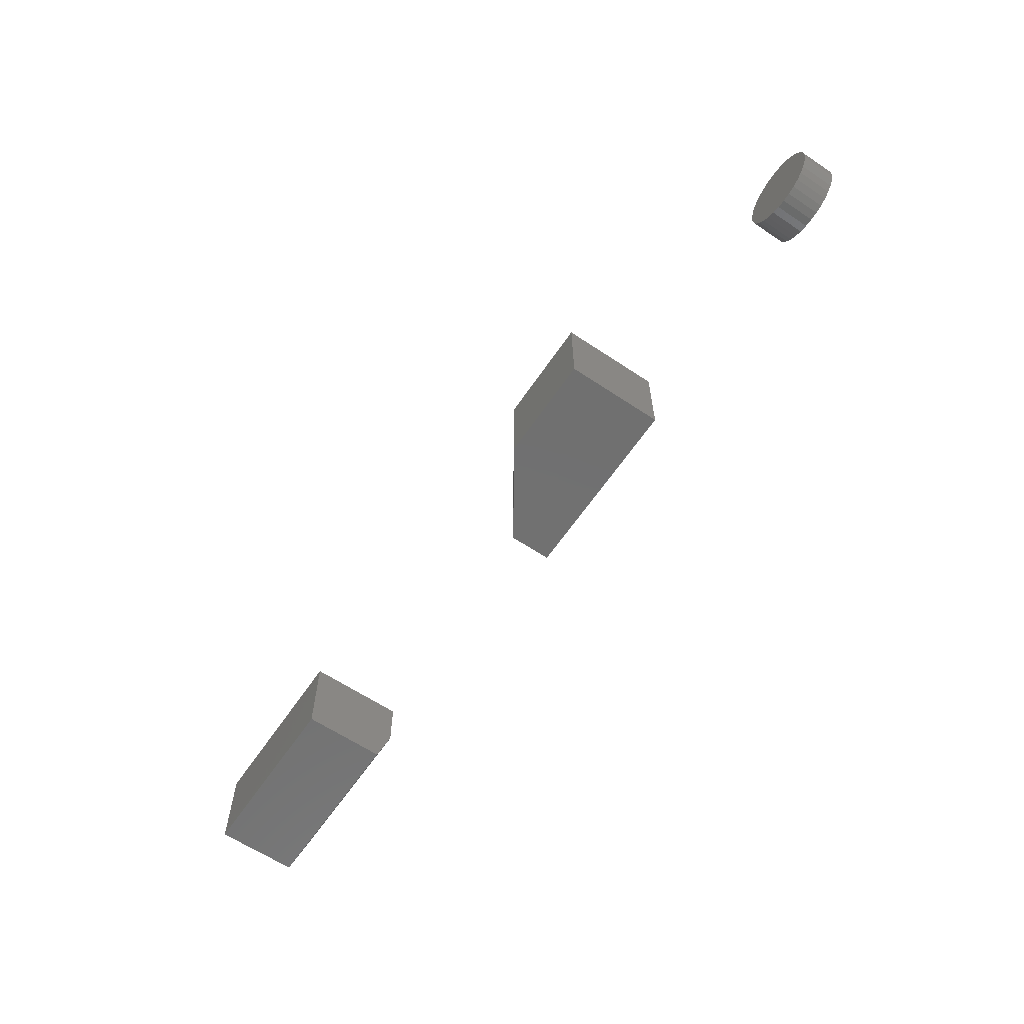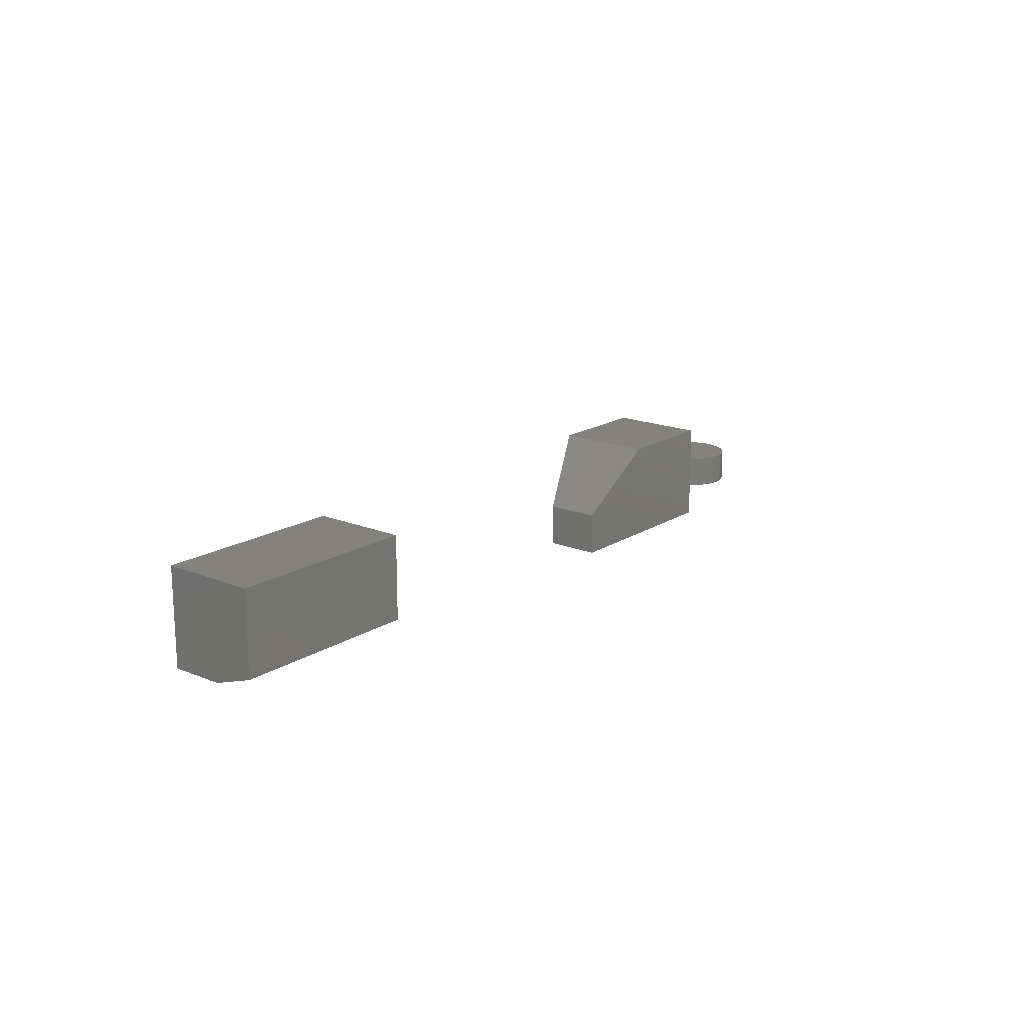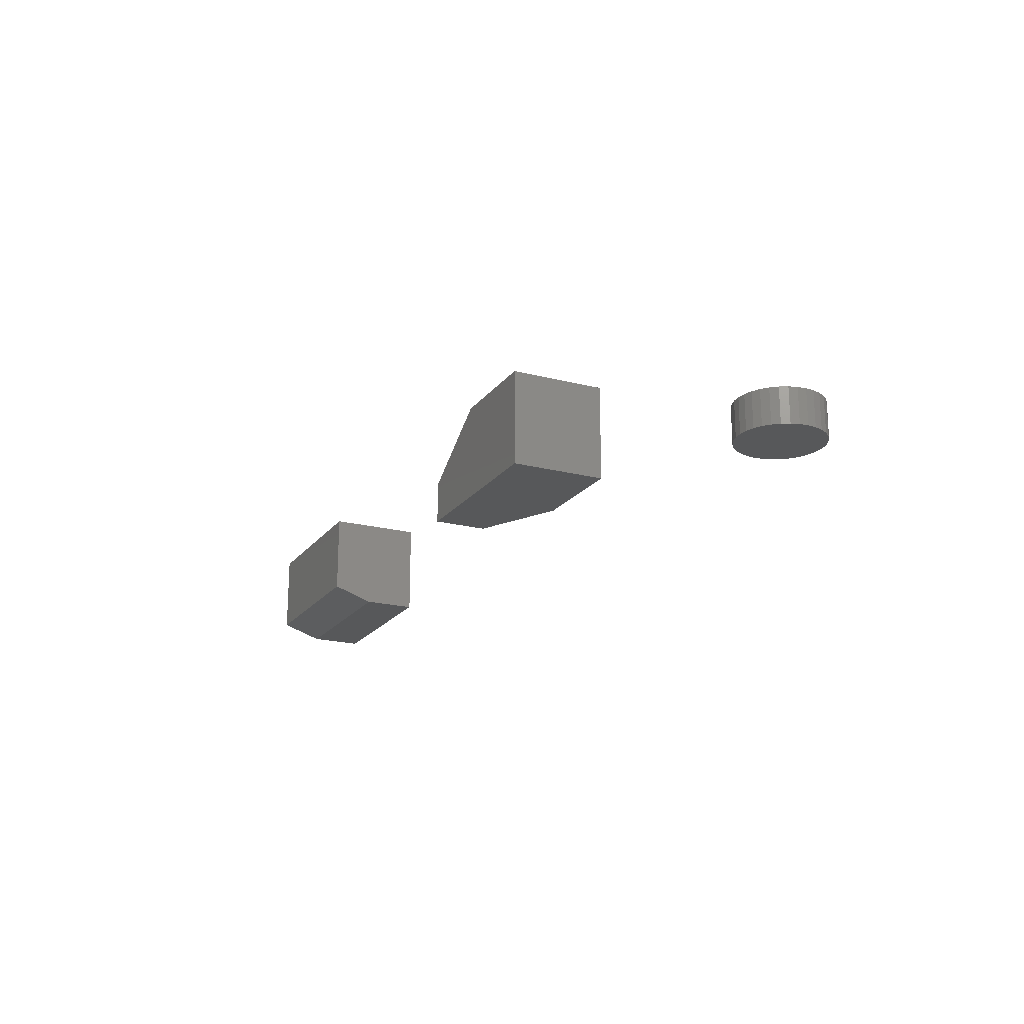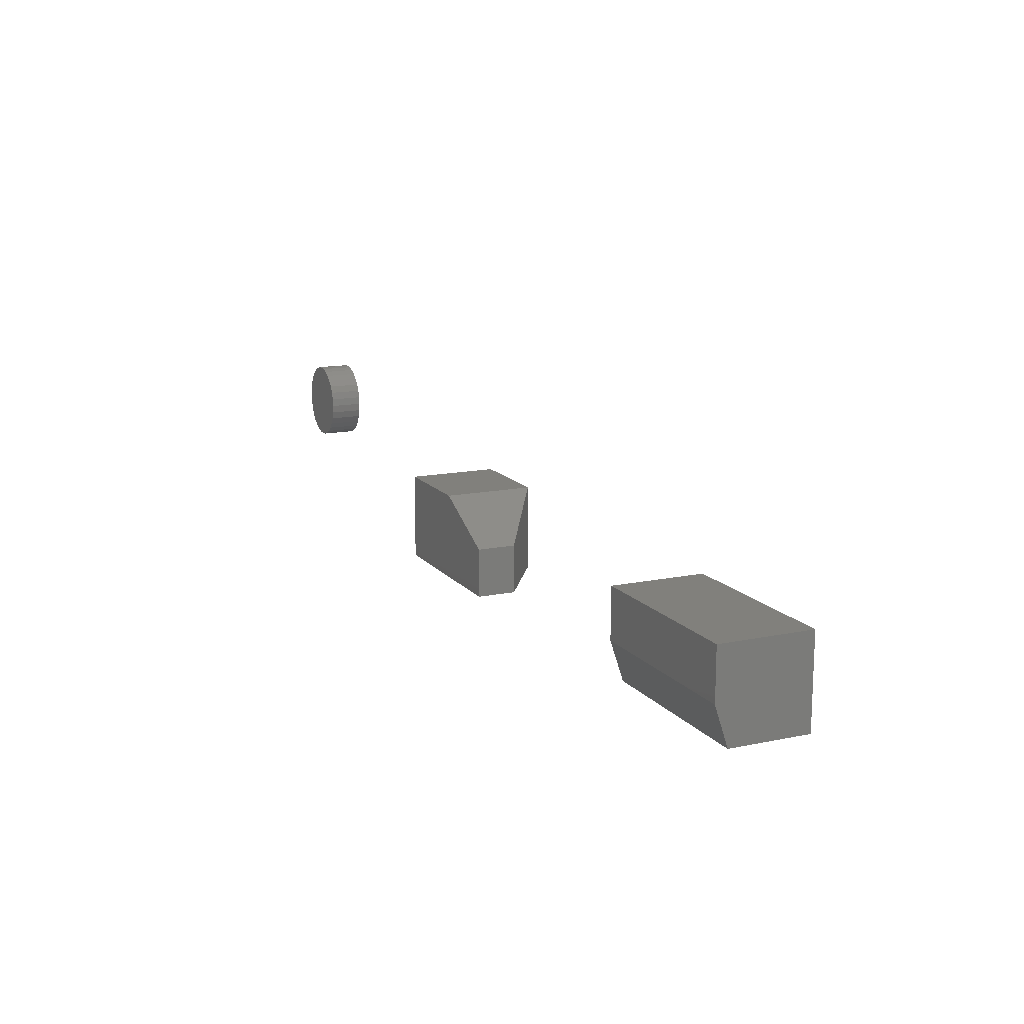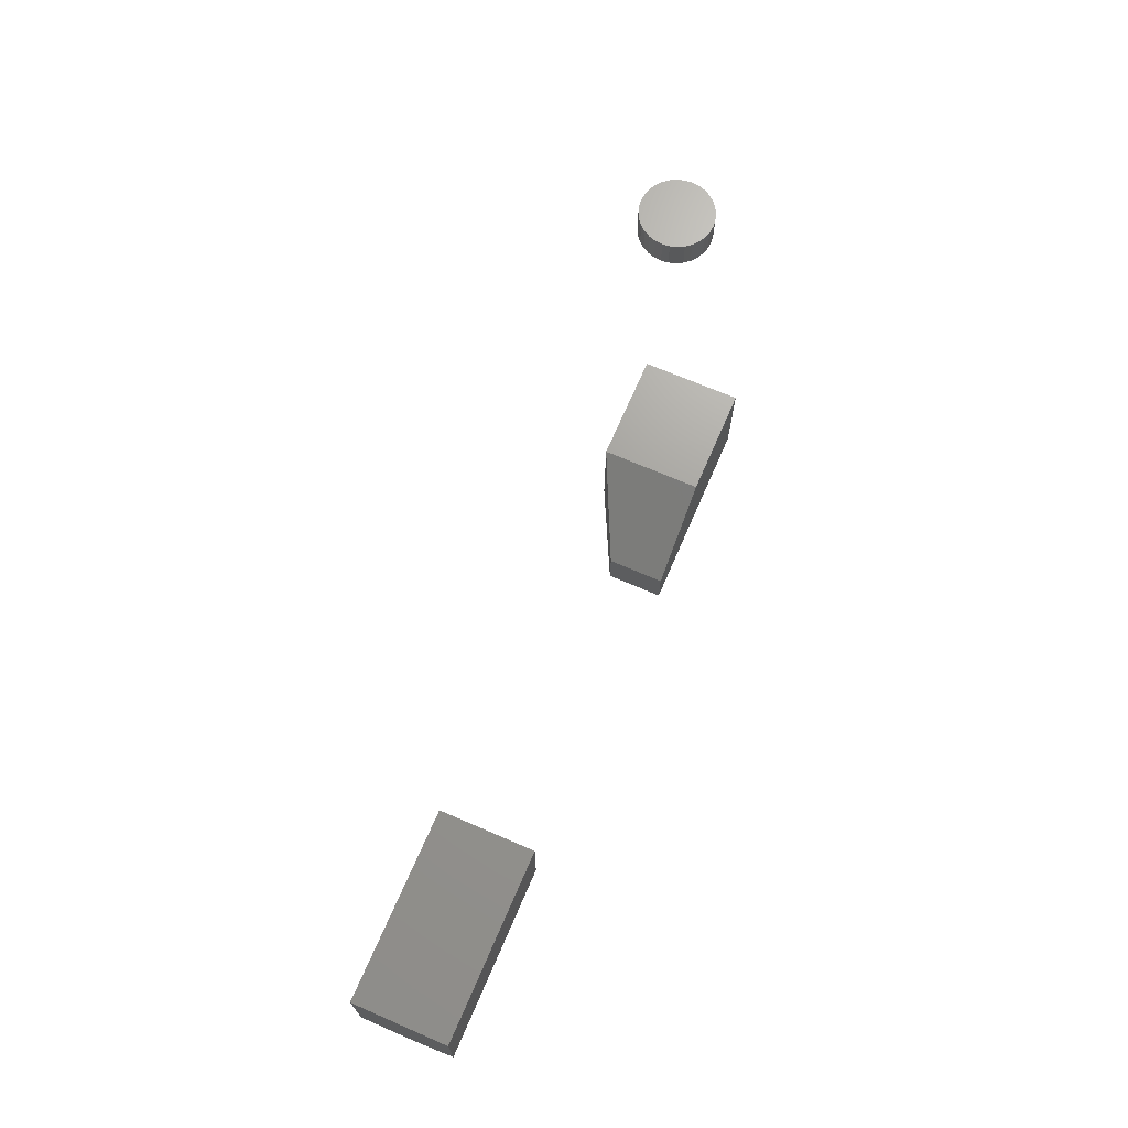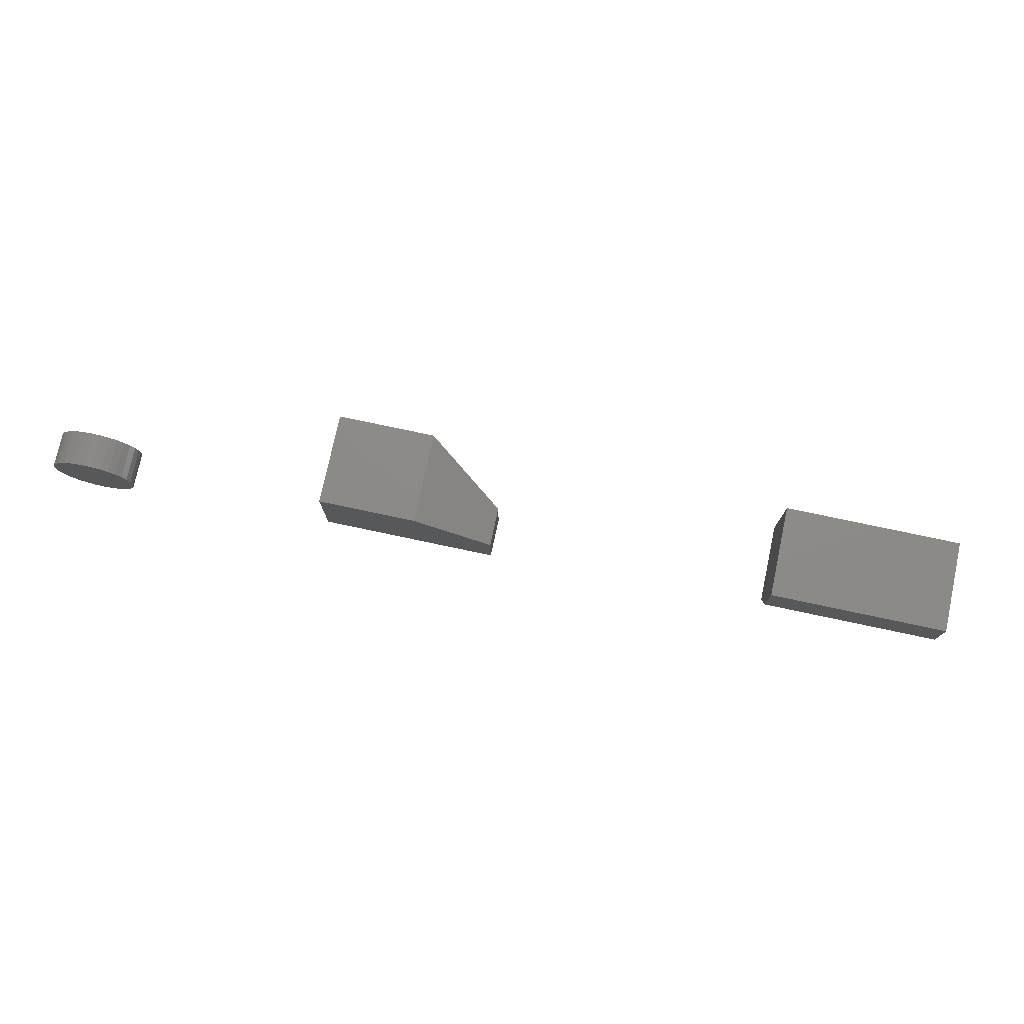
<metadata>
{"format":"stl","ext":"stl","renderer":"f3d","projection":"perspective","resolution":1024,"background":"white","views":[{"elev":-62.4,"azim":55.9,"up":"+Y"},{"elev":17.3,"azim":-50.9,"up":"+Z"},{"elev":-19.7,"azim":64.3,"up":"+Z"},{"elev":14.1,"azim":-114.6,"up":"+Y"},{"elev":69.2,"azim":-66.6,"up":"+Z"},{"elev":76.4,"azim":-168.0,"up":"+Y"}]}
</metadata>
<code>
# stl→obj: 85 verts, 158 faces
v 0.2656 0.3516 0.1484
v 0.2656 0.4581 0.1484
v 0.1719 0.3516 0.08594
v 0.1719 0.4113 0.08594
v 0.1719 0.4113 0.03906
v 0.1719 0.3516 0.03906
v 0.3828 0.4581 0.1484
v 0.3828 0.4581 0.03906
v 0.2656 0.4581 0.03906
v 0.3828 0.3516 0.03906
v 0.3828 0.3516 0.1484
v -0.3828 0.3984 0.03906
v -0.3828 0.4581 0.03906
v -0.1719 0.3984 0.03906
v -0.1719 0.4581 0.03906
v -0.3828 0.3516 0.1484
v -0.3828 0.4581 0.1484
v -0.3828 0.3516 0.05469
v -0.1719 0.4581 0.1484
v -0.1719 0.3516 0.1484
v -0.1719 0.3516 0.05469
v 0.6395 0.5672 0.03906
v 0.6302 0.5663 0.03906
v 0.6213 0.5636 0.03906
v 0.6487 0.5663 0.03906
v 0.6576 0.5636 0.03906
v 0.6132 0.5592 0.03906
v 0.6658 0.5592 0.03906
v 0.606 0.5533 0.03906
v 0.673 0.5533 0.03906
v 0.6001 0.5461 0.03906
v 0.6789 0.5461 0.03906
v 0.5957 0.5379 0.03906
v 0.6832 0.5379 0.03906
v 0.593 0.5291 0.03906
v 0.6859 0.5291 0.03906
v 0.6859 0.5106 0.03906
v 0.5957 0.5017 0.03906
v 0.6832 0.5017 0.03906
v 0.6001 0.4935 0.03906
v 0.6789 0.4935 0.03906
v 0.606 0.4863 0.03906
v 0.673 0.4863 0.03906
v 0.6132 0.4804 0.03906
v 0.6658 0.4804 0.03906
v 0.6213 0.4761 0.03906
v 0.6576 0.4761 0.03906
v 0.6302 0.4734 0.03906
v 0.6395 0.4725 0.03906
v 0.6487 0.4734 0.03906
v 0.6868 0.5198 0.03906
v 0.5921 0.5198 0.03906
v 0.593 0.5106 0.03906
v 0.6213 0.5636 0
v 0.6302 0.5663 0
v 0.6395 0.5672 0
v 0.6487 0.5663 0
v 0.6576 0.5636 0
v 0.6132 0.5592 0
v 0.6658 0.5592 0
v 0.606 0.5533 0
v 0.673 0.5533 0
v 0.6001 0.5461 0
v 0.6789 0.5461 0
v 0.5957 0.5379 0
v 0.6832 0.5379 0
v 0.593 0.5291 0
v 0.6859 0.5291 0
v 0.6832 0.5017 0
v 0.5957 0.5017 0
v 0.6859 0.5106 0
v 0.6001 0.4935 0
v 0.6789 0.4935 0
v 0.606 0.4863 0
v 0.673 0.4863 0
v 0.6132 0.4804 0
v 0.6658 0.4804 0
v 0.6213 0.4761 0
v 0.6576 0.4761 0
v 0.6302 0.4734 0
v 0.6395 0.4725 0
v 0.6487 0.4734 0
v 0.593 0.5106 0
v 0.5921 0.5198 0
v 0.6868 0.5198 0
f 1 2 3
f 3 2 4
f 5 6 4
f 4 6 3
f 7 8 2
f 2 8 9
f 9 8 5
f 5 8 10
f 5 10 6
f 1 11 2
f 2 11 7
f 2 9 4
f 4 9 5
f 10 11 6
f 6 11 1
f 6 1 3
f 10 8 11
f 11 8 7
f 12 13 14
f 14 13 15
f 16 17 18
f 18 17 13
f 18 13 12
f 19 20 15
f 15 20 21
f 15 21 14
f 16 18 20
f 20 18 21
f 18 12 21
f 21 12 14
f 16 20 17
f 17 20 19
f 19 15 17
f 17 15 13
f 22 23 24
f 25 22 24
f 25 24 26
f 26 24 27
f 26 27 28
f 28 27 29
f 28 29 30
f 30 29 31
f 30 31 32
f 32 31 33
f 32 33 34
f 34 33 35
f 34 35 36
f 37 38 39
f 39 38 40
f 39 40 41
f 41 40 42
f 41 42 43
f 43 42 44
f 43 44 45
f 45 44 46
f 45 46 47
f 47 46 48
f 47 48 49
f 47 49 50
f 36 35 51
f 51 35 52
f 51 52 37
f 37 52 53
f 37 53 38
f 54 55 56
f 54 56 57
f 58 54 57
f 59 54 58
f 60 59 58
f 61 59 60
f 62 61 60
f 63 61 62
f 64 63 62
f 65 63 64
f 66 65 64
f 67 65 66
f 68 67 66
f 69 70 71
f 72 70 69
f 73 72 69
f 74 72 73
f 75 74 73
f 76 74 75
f 77 76 75
f 78 76 77
f 79 78 77
f 80 78 79
f 81 80 79
f 82 81 79
f 70 83 71
f 71 83 84
f 71 84 85
f 85 84 67
f 85 67 68
f 85 51 71
f 71 51 37
f 71 37 69
f 69 37 39
f 69 39 73
f 73 39 41
f 73 41 75
f 75 41 43
f 75 43 77
f 77 43 45
f 77 45 79
f 79 45 47
f 79 47 82
f 82 47 50
f 82 50 81
f 81 50 49
f 81 49 80
f 80 49 48
f 80 48 78
f 78 48 46
f 78 46 76
f 76 46 44
f 76 44 74
f 74 44 42
f 74 42 72
f 72 42 40
f 72 40 70
f 70 40 38
f 70 38 83
f 83 38 53
f 83 53 84
f 84 53 52
f 84 52 67
f 67 52 35
f 67 35 65
f 65 35 33
f 65 33 63
f 63 33 31
f 63 31 61
f 61 31 29
f 61 29 59
f 59 29 27
f 59 27 54
f 54 27 24
f 54 24 55
f 55 24 23
f 55 23 56
f 56 23 22
f 56 22 57
f 57 22 25
f 57 25 58
f 58 25 26
f 58 26 60
f 60 26 28
f 60 28 62
f 62 28 30
f 62 30 64
f 64 30 32
f 64 32 66
f 66 32 34
f 66 34 68
f 68 34 36
f 68 36 85
f 85 36 51

</code>
